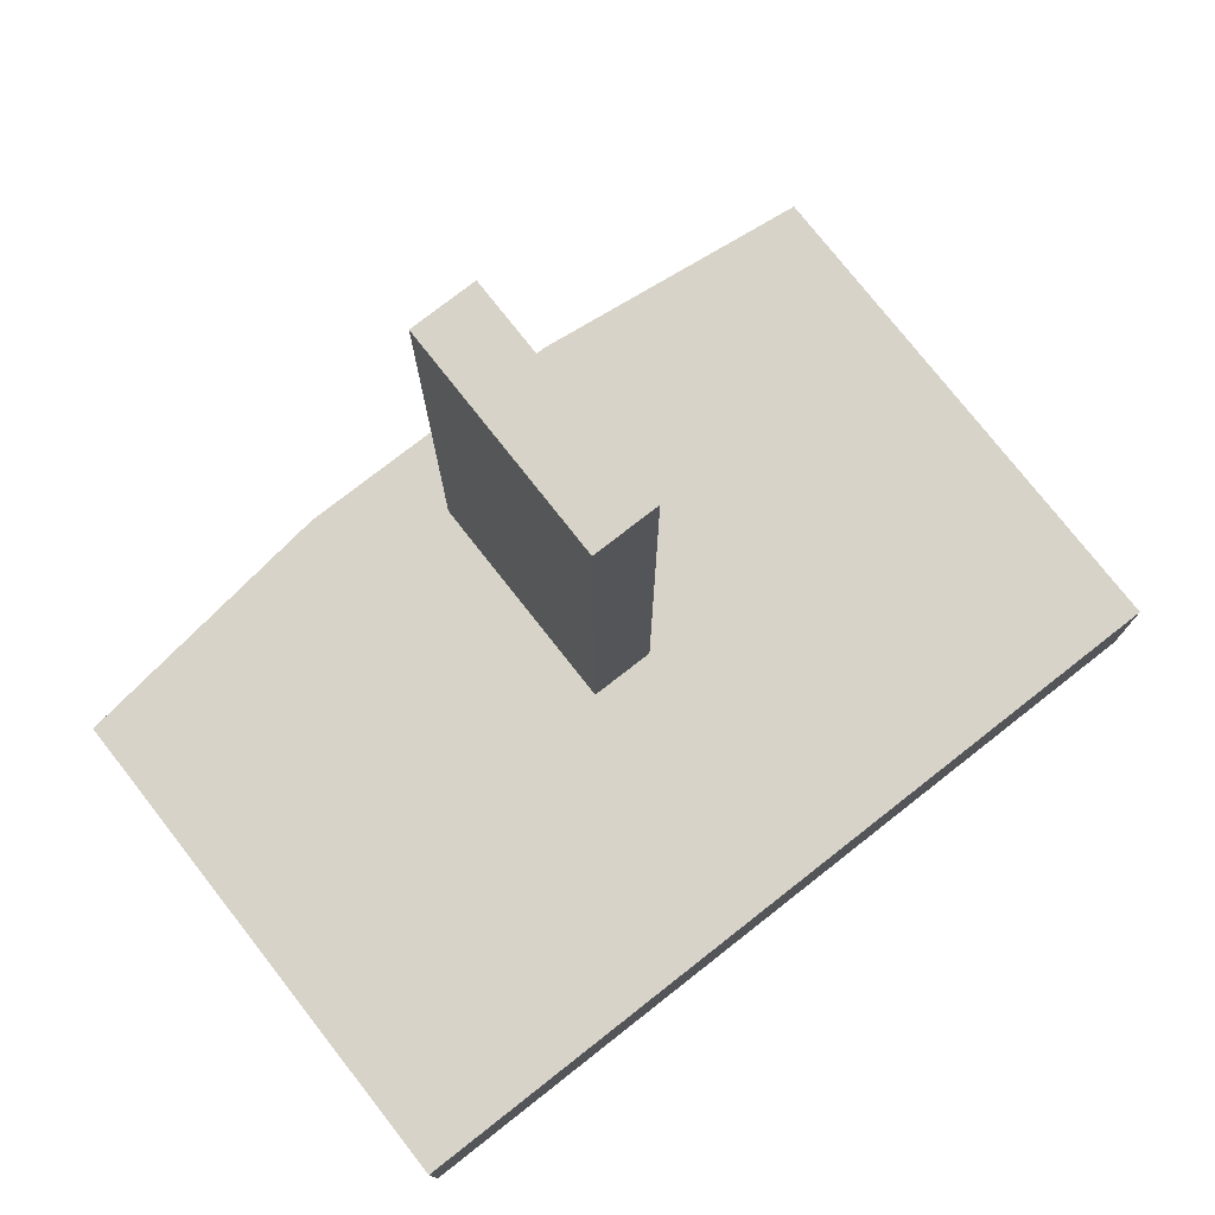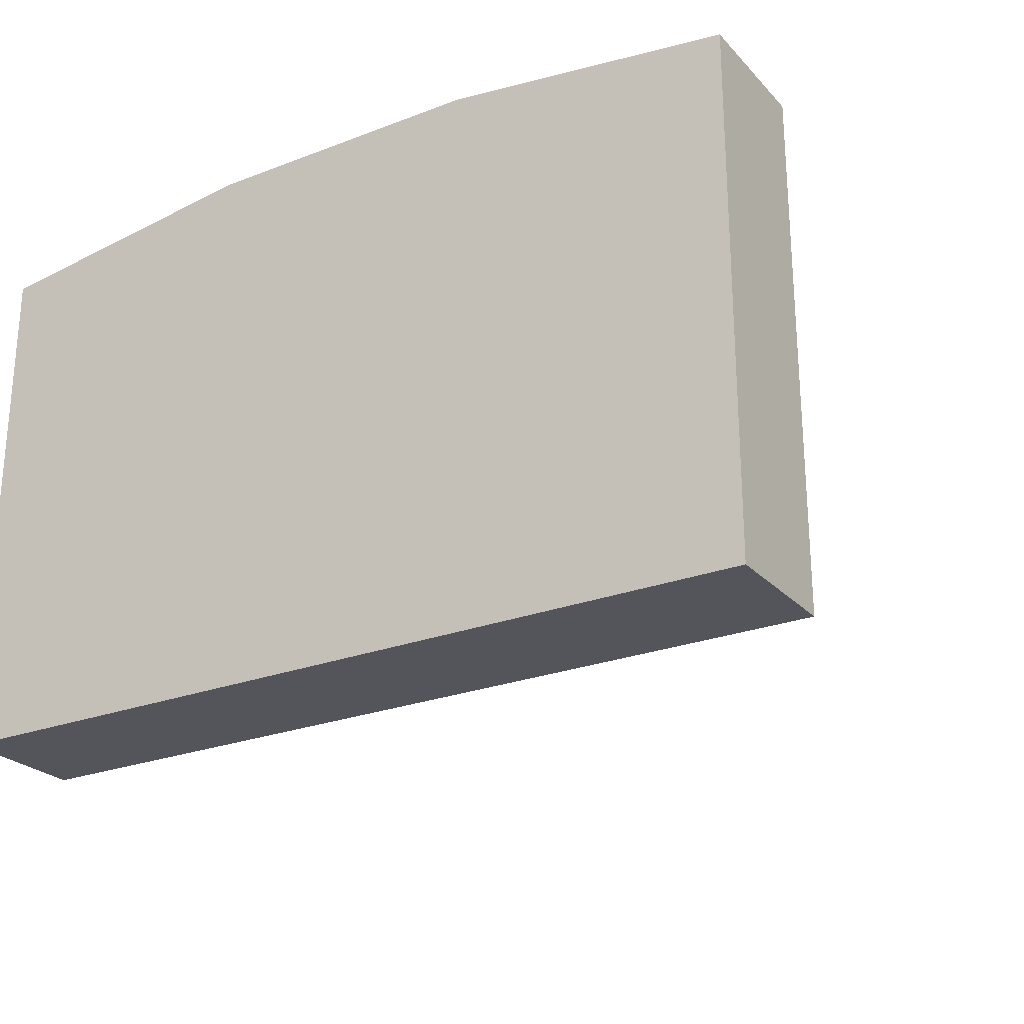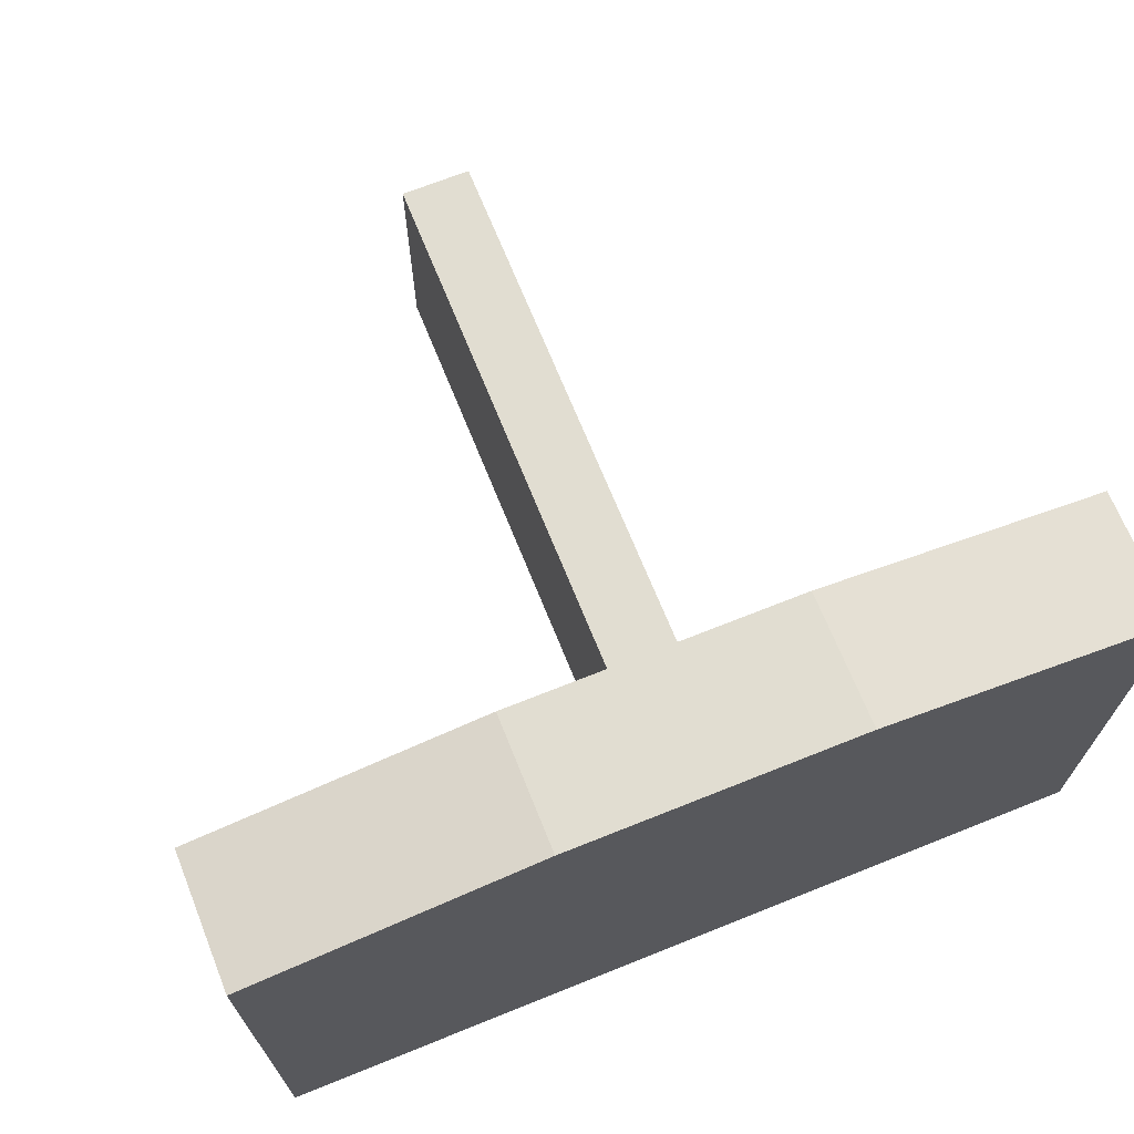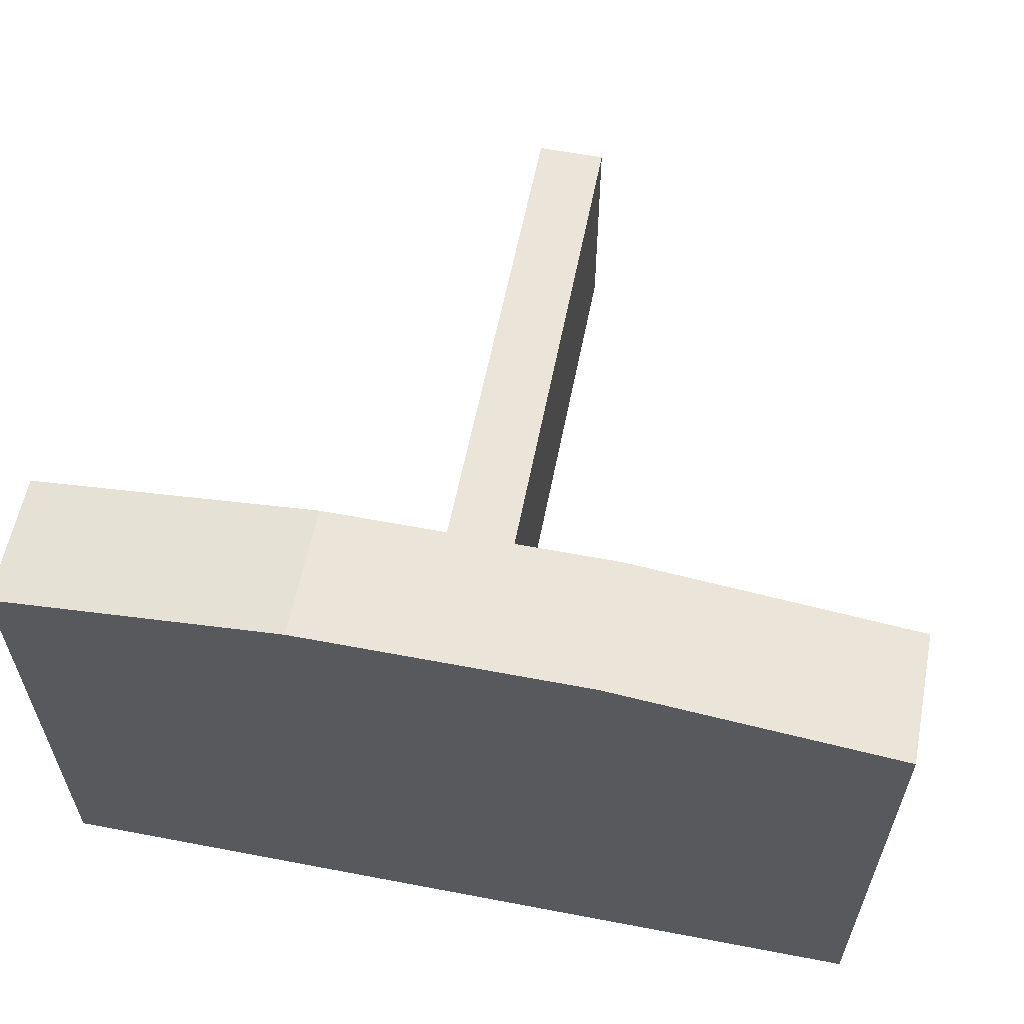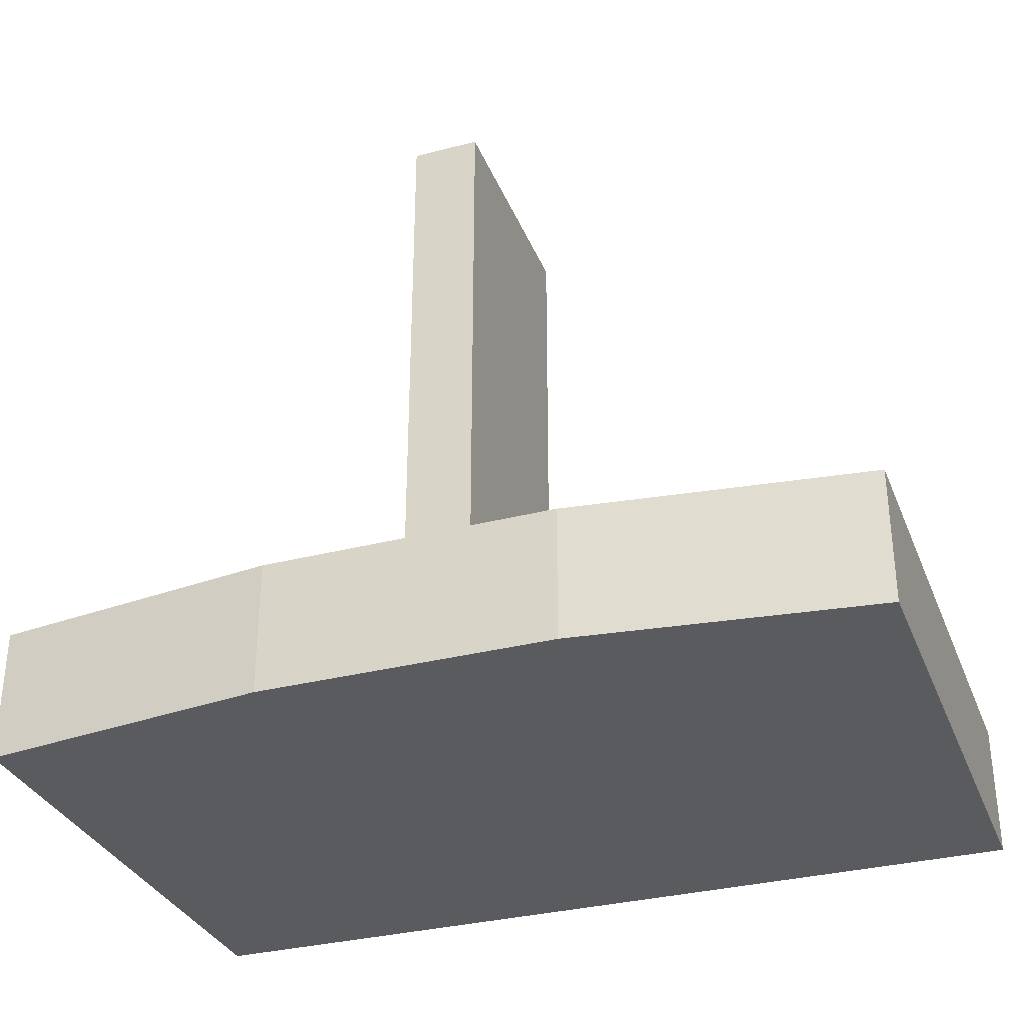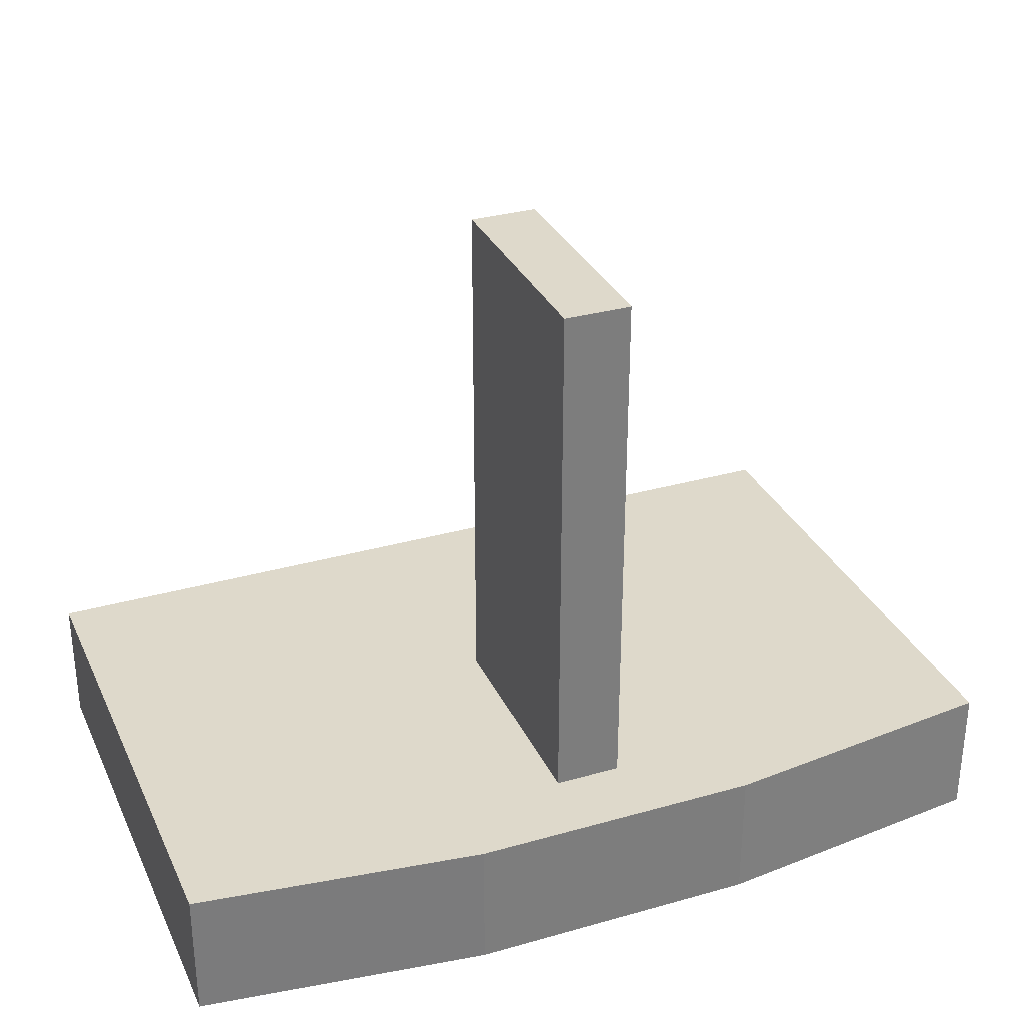
<metadata>
{"format":"obj","ext":"obj","renderer":"f3d","projection":"perspective","resolution":1024,"background":"white","views":[{"elev":76.6,"azim":-38.1,"up":"+Z"},{"elev":-24.9,"azim":-148.1,"up":"+Y"},{"elev":68.9,"azim":158.1,"up":"+Y"},{"elev":59.2,"azim":-168.9,"up":"+Y"},{"elev":-32.7,"azim":-160.3,"up":"+Z"},{"elev":31.7,"azim":158.1,"up":"+Z"}]}
</metadata>
<code>
o door_left_door_left_cube
v -0.1 -0.35 1
v -0.1 -0.35 0.2
v 0.1 -0.35 0.2
v 0.1 -0.35 1
v -0.1 0.35 1
v -0.1 0.35 0.2
v 0.1 0.35 0.2
v 0.1 0.35 1
v -0.1 -0.35 0.2
v -0.1 -0.35 -0.6
v 0.1 -0.35 -0.6
v 0.1 -0.35 0.2
v -0.1 0.35 0.2
v -0.1 0.35 -0.6
v 0.1 0.35 -0.6
v 0.1 0.35 0.2
v 0.1 -0.35 -0.6
v 0.1 -0.35 0.2
v 0.1 0.35 -0.6
v 0.1 0.35 0.2
f 5 6 2 1
f 6 7 3 2
f 7 8 4 3
f 8 5 1 4
f 1 2 3 4
f 8 7 6 5
o machine_machine_cube
v 1.3 -1.135 -1
v 1.3 -1.135 -0.6
v -1.3 -1.135 -0.6
v -1.3 -1.135 -1
v 1.3 0.465 -1
v 1.3 0.465 -0.6
v -1.3 0.465 -0.6
v -1.3 0.465 -1
v 1.3 0.465 -1
v 1.3 0.465 -0.6
v -1.3 0.465 -0.6
v -1.3 0.465 -1
v 0.4333 -1.135 -1
v -0.4333 -1.135 -1
v 0.4333 -1.135 -0.6
v -0.4333 -1.135 -0.6
v 0.4333 0.465 -1
v -0.4333 0.465 -1
v 0.4333 0.465 -0.6
v -0.4333 0.465 -0.6
v 0.4333 0.575 -1
v -0.4333 0.575 -1
v 0.4333 0.575 -0.6
v -0.4333 0.575 -0.6
f 34 36 23 24
f 28 27 31 32
f 21 25 26 22
f 36 40 27 23
f 23 27 28 24
f 38 34 24 28
f 42 32 31 44
f 39 26 30 43
f 38 28 32 42
f 26 25 29 30
f 21 22 35 33
f 33 35 36 34
f 22 26 39 35
f 35 39 40 36
f 25 21 33 37
f 37 33 34 38
f 29 41 43 30
f 41 42 44 43
f 27 40 44 31
f 40 39 43 44
f 25 37 41 29
f 37 38 42 41
g door_right_door_right_cube
v -0.1 -0.35 0.2
v -0.1 -0.35 -0.6
v 0.1 -0.35 -0.6
v 0.1 -0.35 0.2
v -0.1 0.35 0.2
v -0.1 0.35 -0.6
v 0.1 0.35 -0.6
v 0.1 0.35 0.2
v -0.1 -0.35 -0.6
v -0.1 -0.35 -1.4
v 0.1 -0.35 -1.4
v 0.1 -0.35 -0.6
v -0.1 0.35 -0.6
v -0.1 0.35 -1.4
v 0.1 0.35 -1.4
v 0.1 0.35 -0.6
v 0.1 -0.35 -1.4
v 0.1 -0.35 -0.6
v 0.1 0.35 -1.4
v 0.1 0.35 -0.6
f 49 50 46 45
f 50 51 47 46
f 51 52 48 47
f 52 49 45 48
f 45 46 47 48
f 52 51 50 49

</code>
